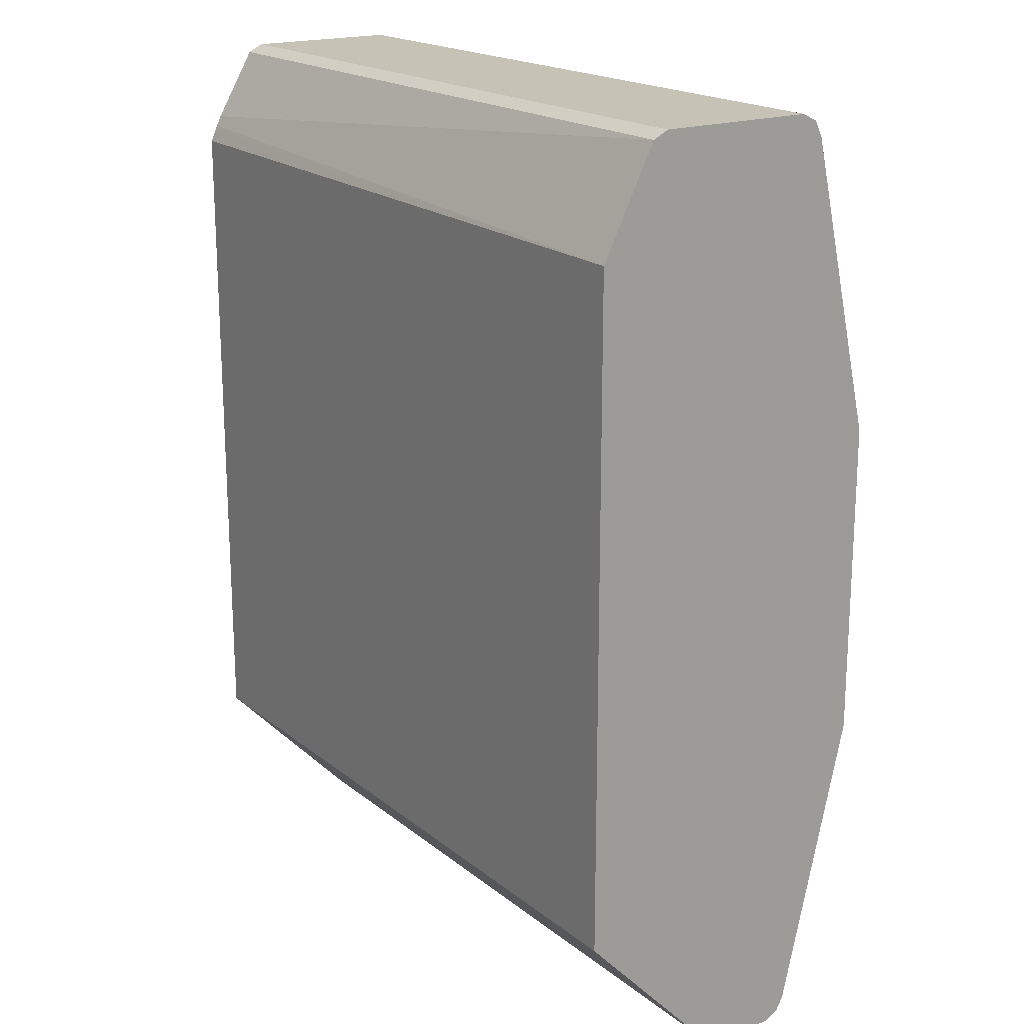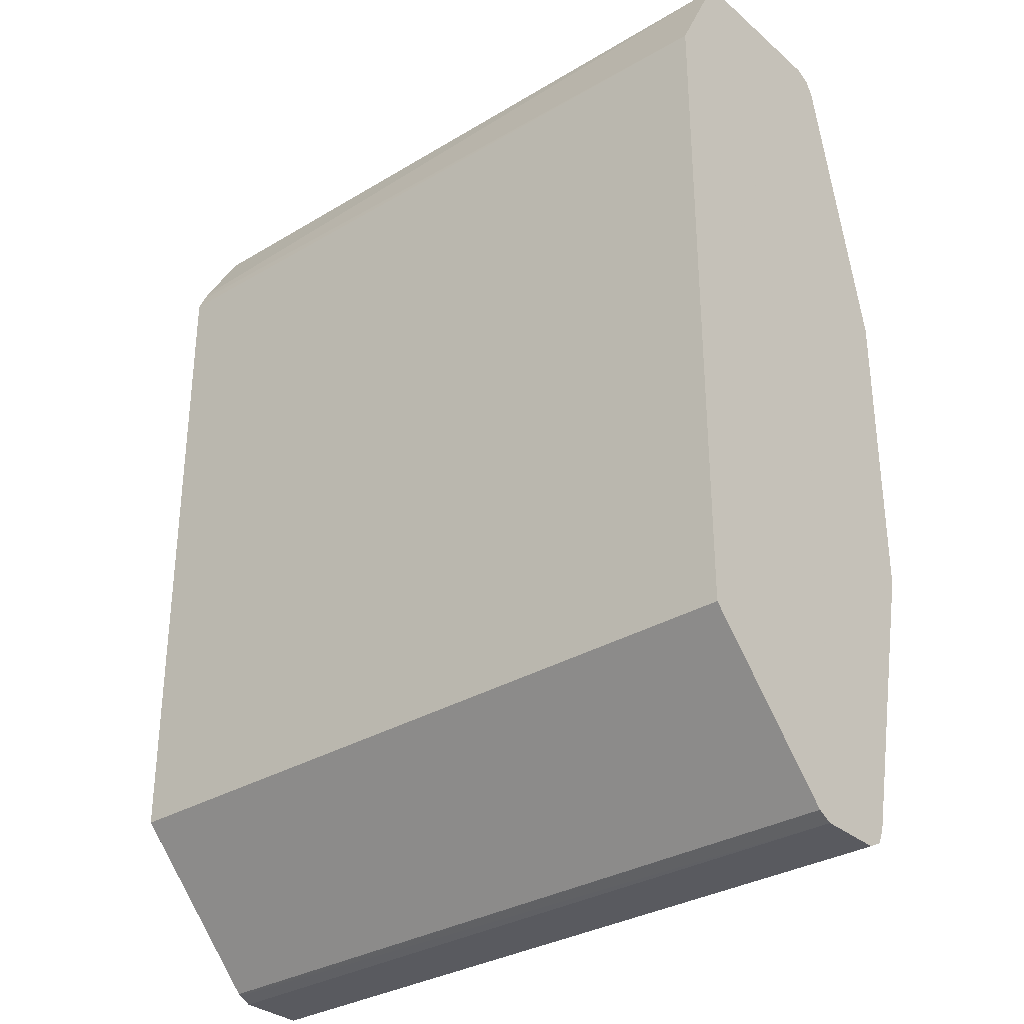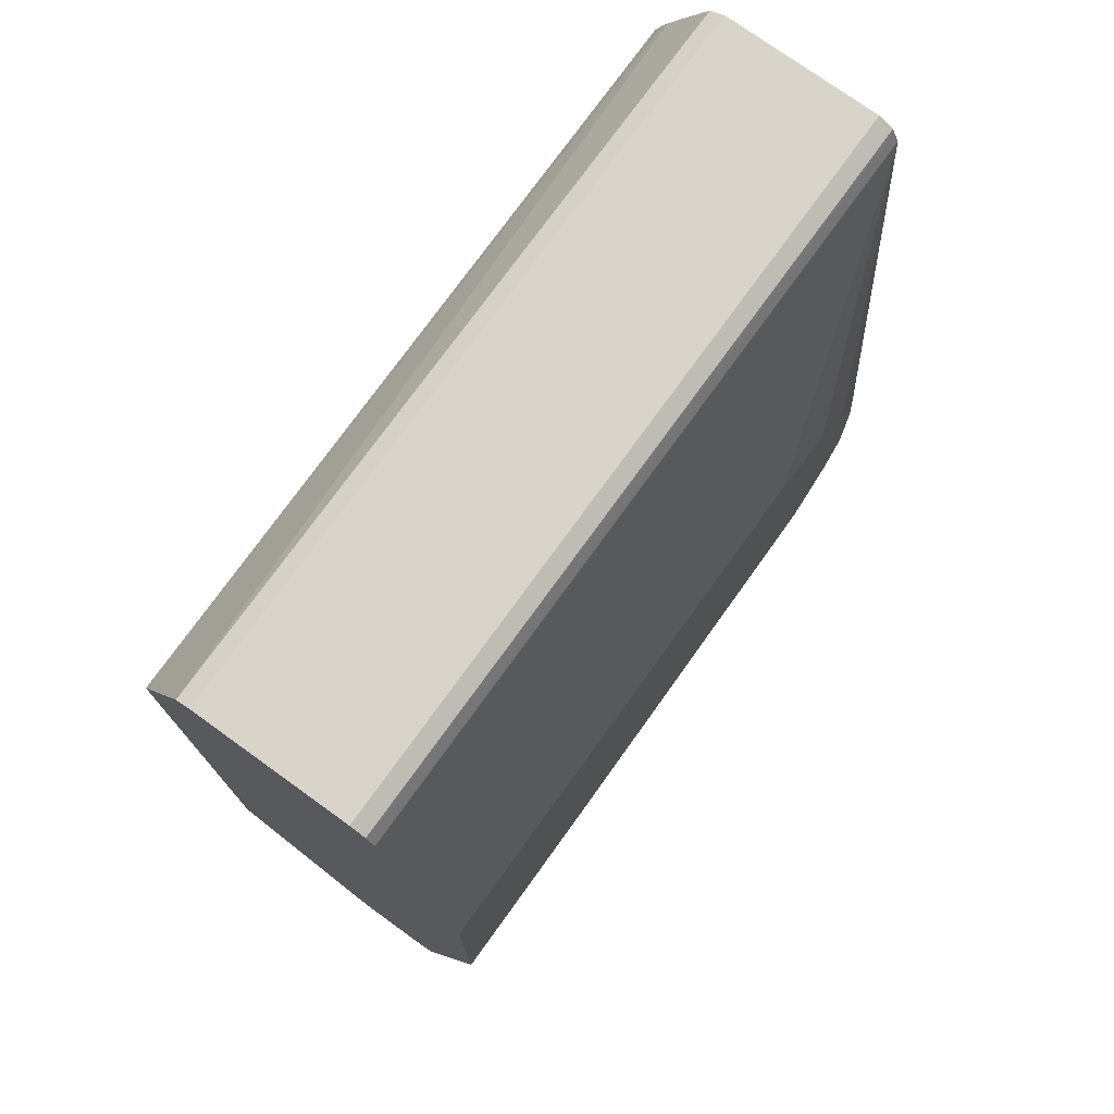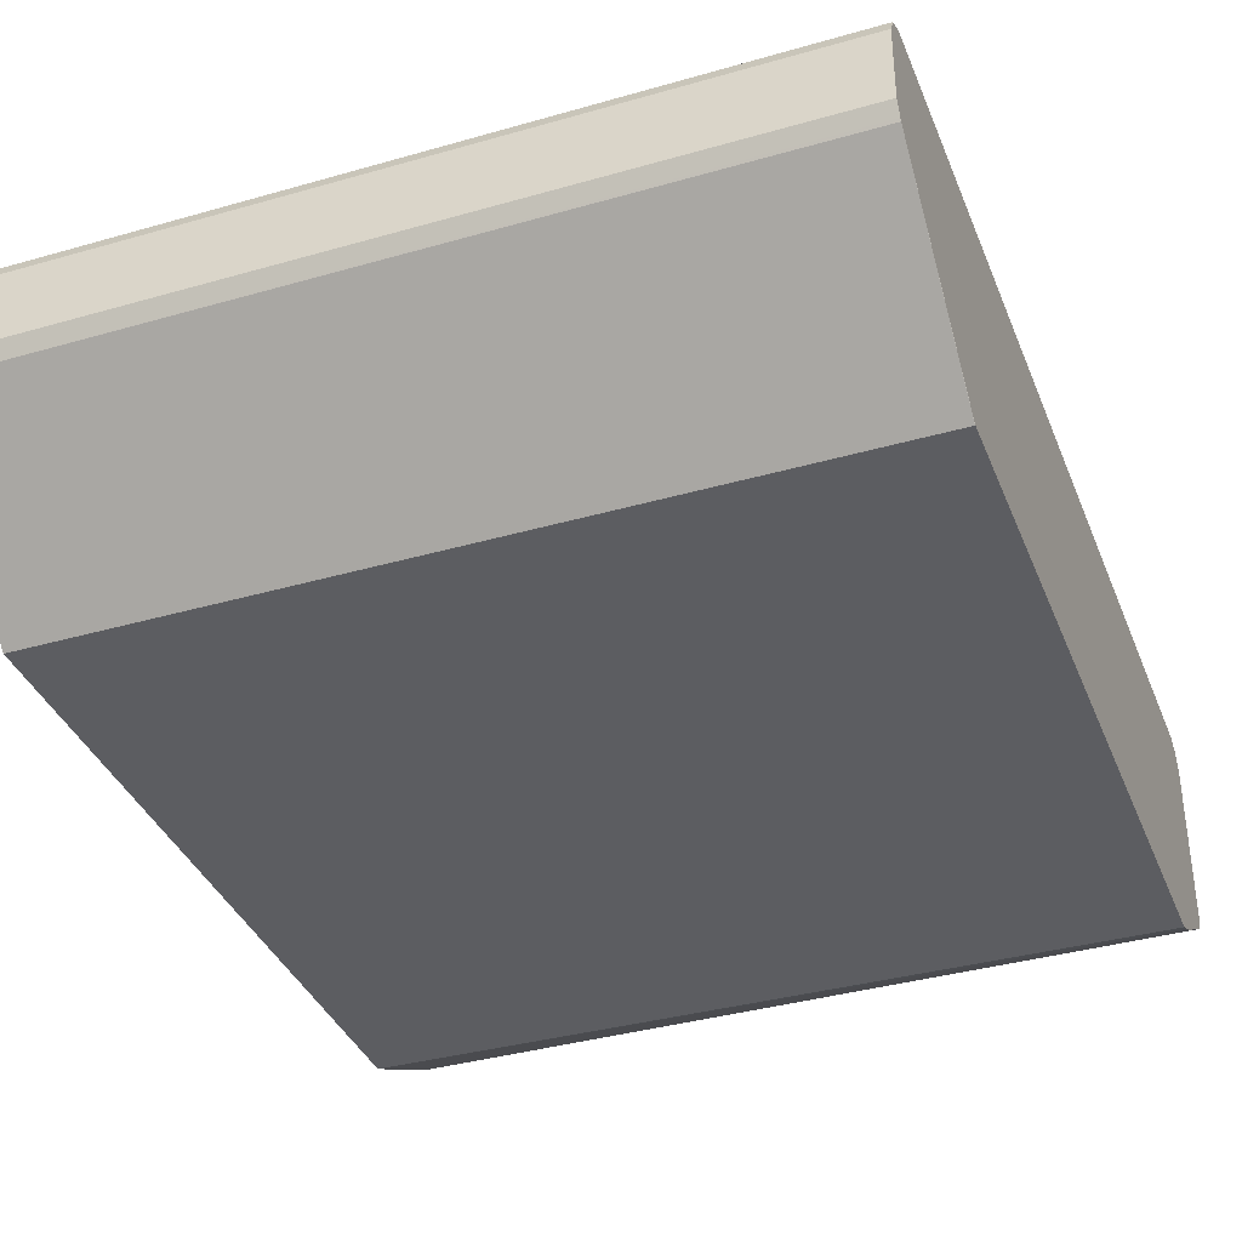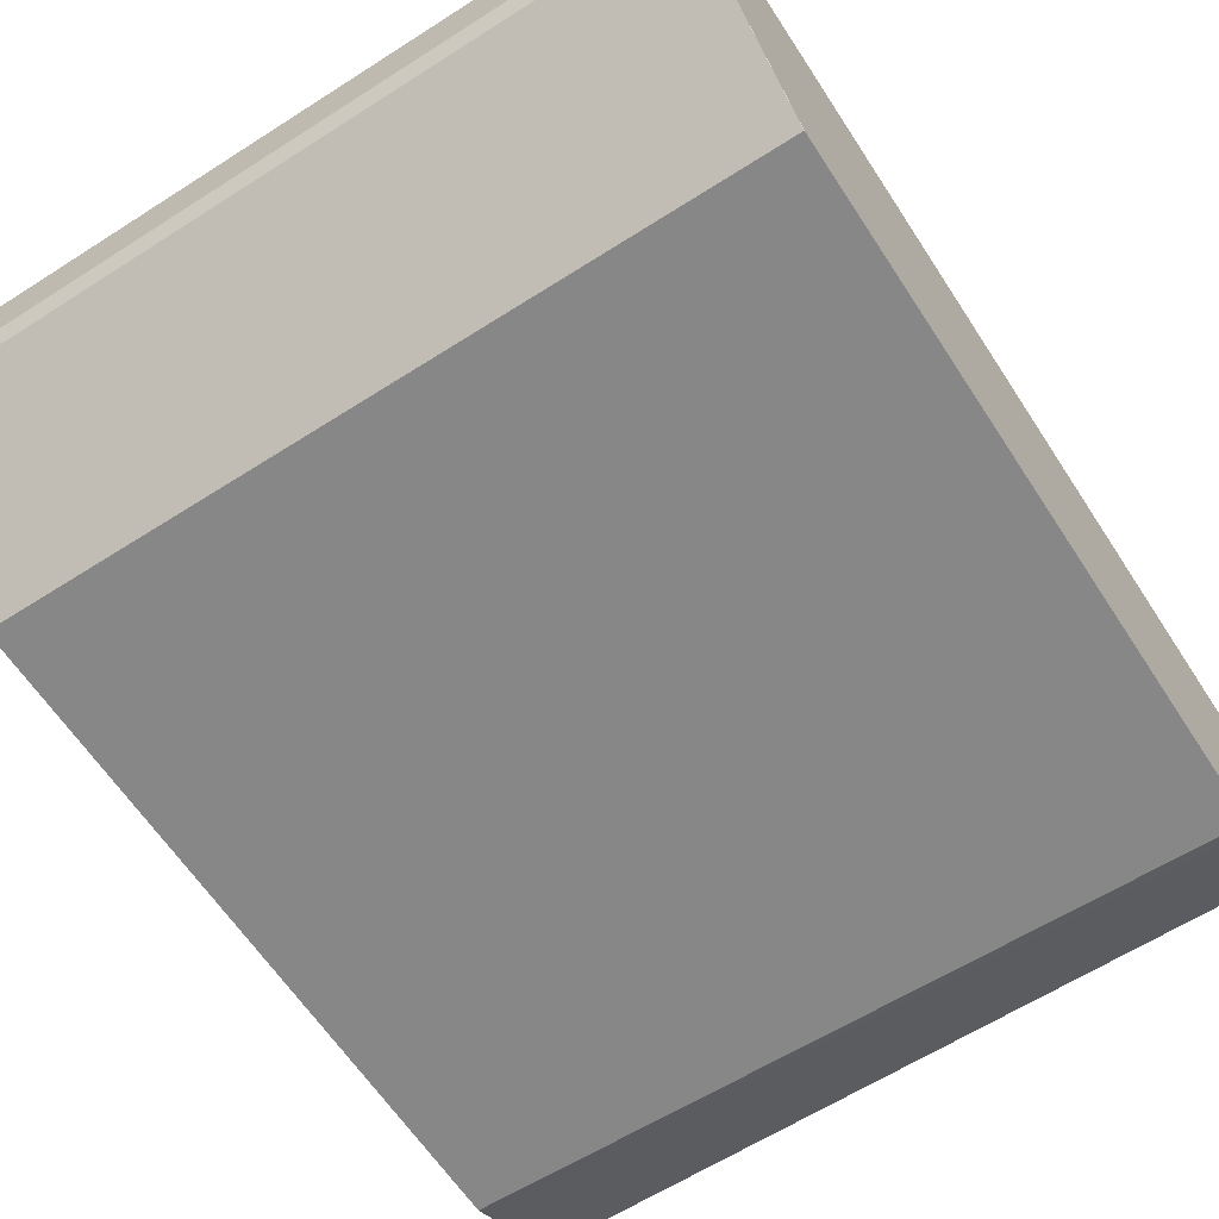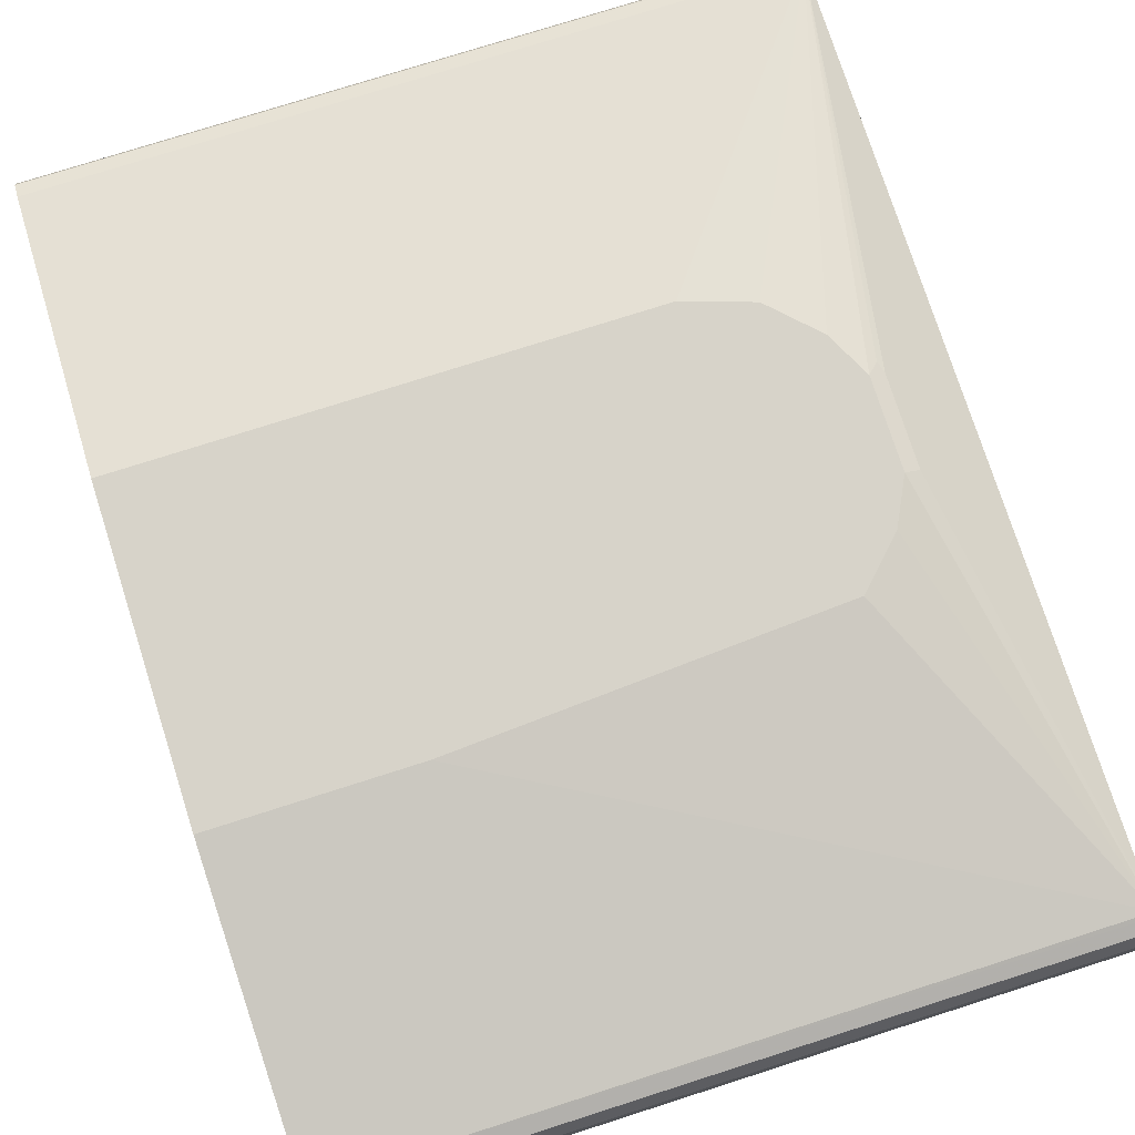
<metadata>
{"format":"obj","ext":"obj","renderer":"f3d","projection":"perspective","resolution":1024,"background":"white","views":[{"elev":18.9,"azim":55.4,"up":"+Z"},{"elev":-31.9,"azim":40.2,"up":"+Z"},{"elev":75.4,"azim":125.8,"up":"+Z"},{"elev":-37.2,"azim":-159.7,"up":"+Y"},{"elev":-62.3,"azim":-147.0,"up":"+Y"},{"elev":76.1,"azim":162.3,"up":"+Y"}]}
</metadata>
<code>
v -0.5893 0.2872 0.3769
v -0.5893 0.4128 0.3769
v -0.5893 0.2752 0.3708
v -0.001017 0.2872 0.3769
v -0.001017 0.4128 0.3769
v -0.001017 0.4241 0.3712
v -0.5893 0.4247 0.3708
v -0.001017 0.2752 0.3708
v -0.5893 0.2433 0.3161
v -0.001017 0.4247 0.3708
v -0.5893 0.4257 0.3689
v -0.001017 0.2697 0.3598
v -0.5893 0.2393 0.308
v -0.001017 0.2453 0.3111
v -0.001017 0.2632 0.3469
v -0.001017 0.4304 0.3595
v -0.5893 0.4307 0.3589
v -0.5893 0.2379 0.3049
v -0.001017 0.2334 0.2873
v -0.001017 0.4307 0.3589
v -0.4128 0.4846 0.1256
v -0.4666 0.4846 0.1076
v -0.4845 0.4846 0.08972
v -0.5025 0.4846 0.07172
v -0.5205 0.4846 0.03586
v -0.5294 0.4801 0.04486
v -0.5324 0.4786 0.03586
v -0.5893 0.4307 -0.3589
v -0.5893 0.2334 0.2948
v -0.001017 0.2334 -0.2512
v -0.001017 0.4846 0.1256
v -0.5205 0.4846 -0.03586
v -0.5324 0.4786 -0.03586
v -0.5025 0.4846 -0.07172
v -0.4845 0.4846 -0.08972
v -0.4666 0.4846 -0.1076
v -0.1616 0.4846 -0.1256
v -0.001017 0.4307 -0.3589
v -0.5893 0.4292 -0.3619
v -0.5893 0.2334 -0.2511
v -0.5892 0.2334 -0.2512
v -0.001017 0.347 -0.3708
v -0.001017 0.4846 -0.1256
v -0.001017 0.4298 -0.3608
v -0.5893 0.4247 -0.3708
v -0.001017 0.4247 -0.3708
v -0.5893 0.347 -0.3708
v -0.5893 0.349 -0.3719
v -0.001017 0.359 -0.3769
v -0.5893 0.4128 -0.3769
v -0.001017 0.4128 -0.3769
v -0.5893 0.359 -0.3769
f 21 32 25
f 21 34 32
f 21 35 34
f 21 36 35
f 21 37 36
f 21 43 37
f 21 31 43
f 19 41 30
f 19 40 41
f 17 20 31
f 17 33 28
f 18 29 19
f 21 25 24
f 17 27 33
f 17 26 27
f 17 25 26
f 17 24 25
f 17 23 24
f 17 22 23
f 17 21 22
f 17 31 21
f 19 29 40
f 21 24 23
f 40 47 41
f 25 27 26
f 49 50 51
f 49 52 50
f 48 52 49
f 45 51 50
f 45 46 51
f 42 48 49
f 42 47 48
f 16 20 17
f 39 46 45
f 39 44 46
f 38 44 39
f 30 47 42
f 30 41 47
f 28 38 39
f 28 43 38
f 28 37 43
f 28 36 37
f 28 35 36
f 28 34 35
f 28 32 34
f 28 33 32
f 25 33 27
f 25 32 33
f 21 23 22
f 13 18 19
f 4 43 31
f 10 16 11
f 2 5 6
f 11 16 17
f 1 4 5
f 1 8 4
f 1 3 8
f 1 9 3
f 1 13 9
f 1 18 13
f 1 29 18
f 1 40 29
f 1 47 40
f 1 48 47
f 1 52 48
f 1 50 52
f 1 45 50
f 1 39 45
f 1 28 39
f 1 17 28
f 1 11 17
f 1 7 11
f 1 2 7
f 2 6 7
f 4 8 12
f 1 5 2
f 4 6 5
f 9 15 12
f 9 14 15
f 9 19 14
f 9 13 19
f 8 9 12
f 7 10 11
f 6 10 7
f 4 12 15
f 4 10 6
f 4 16 10
f 4 20 16
f 3 9 8
f 4 38 43
f 4 31 20
f 4 14 19
f 4 19 30
f 4 30 42
f 4 15 14
f 4 49 51
f 4 51 46
f 4 46 44
f 4 44 38
f 4 42 49

</code>
